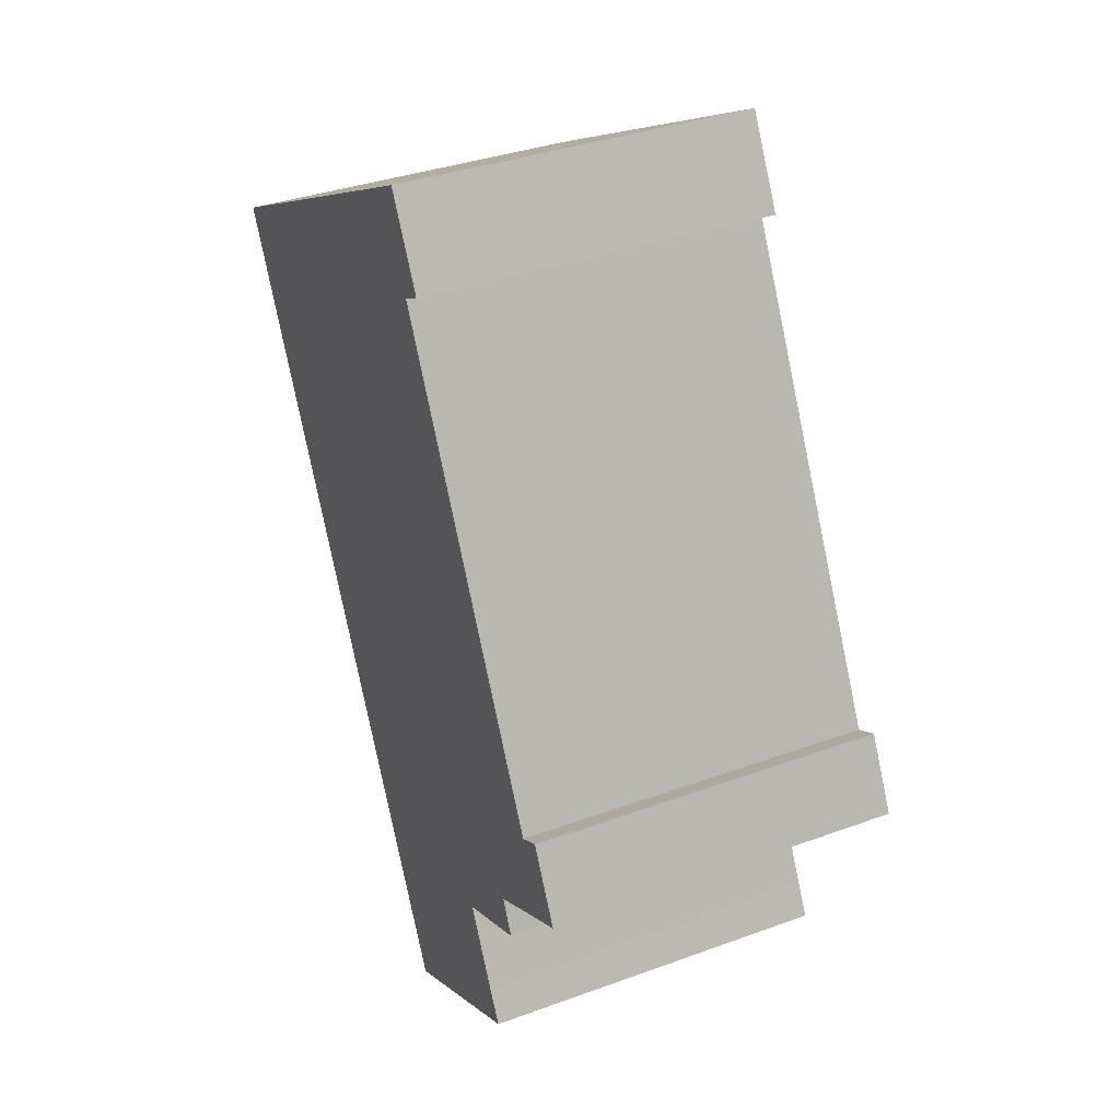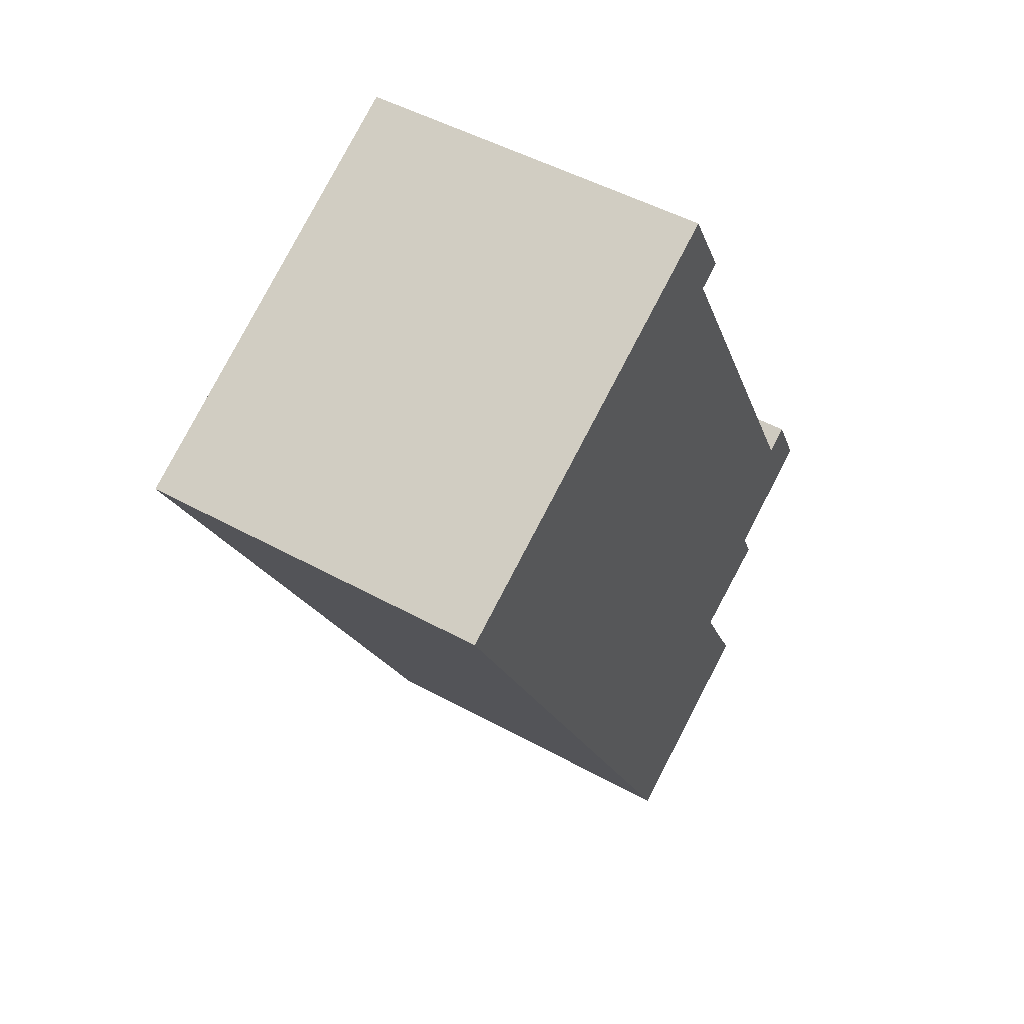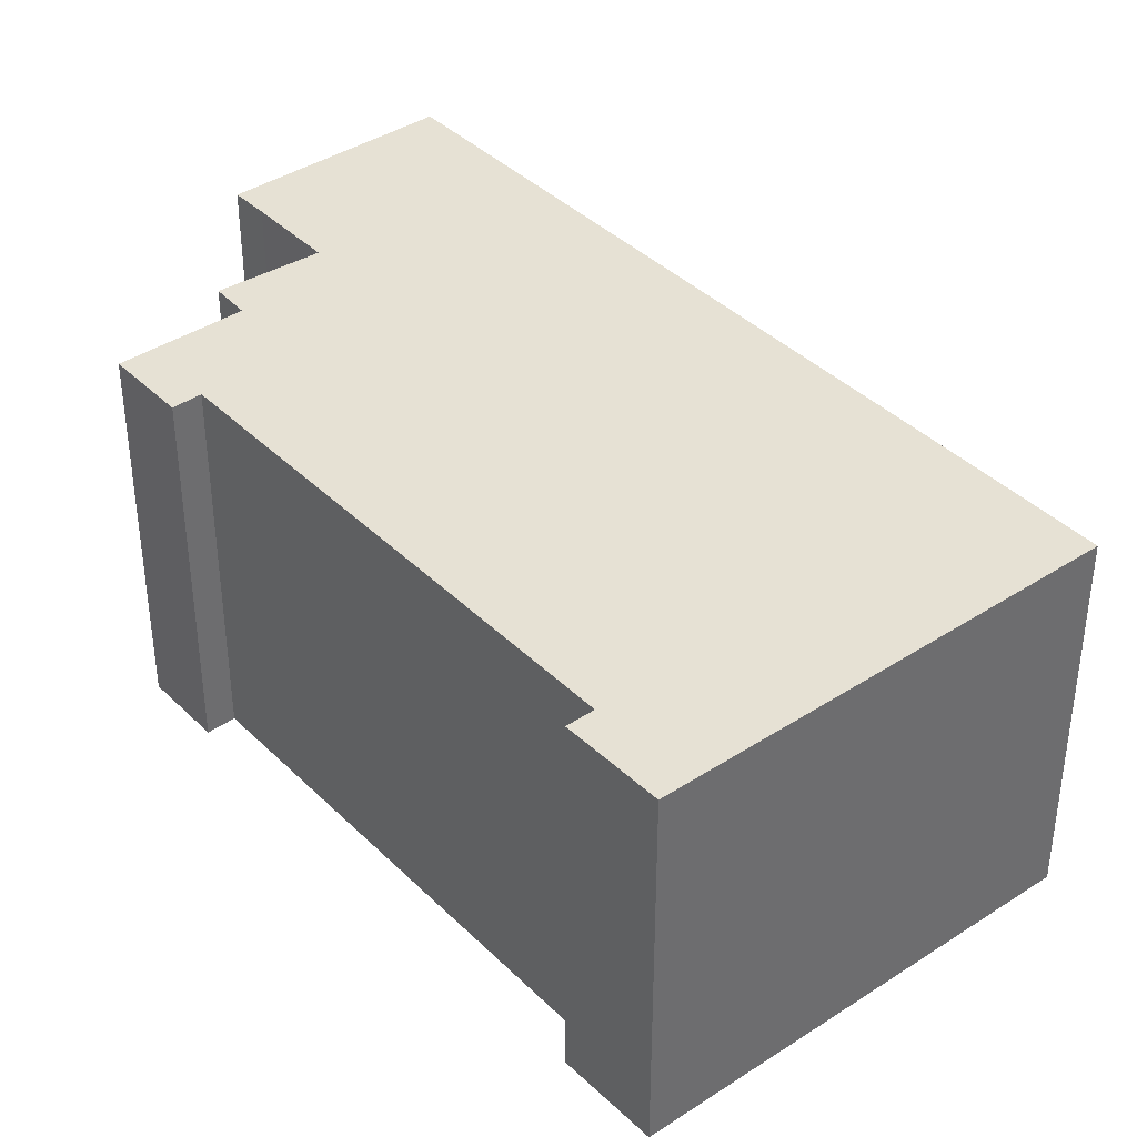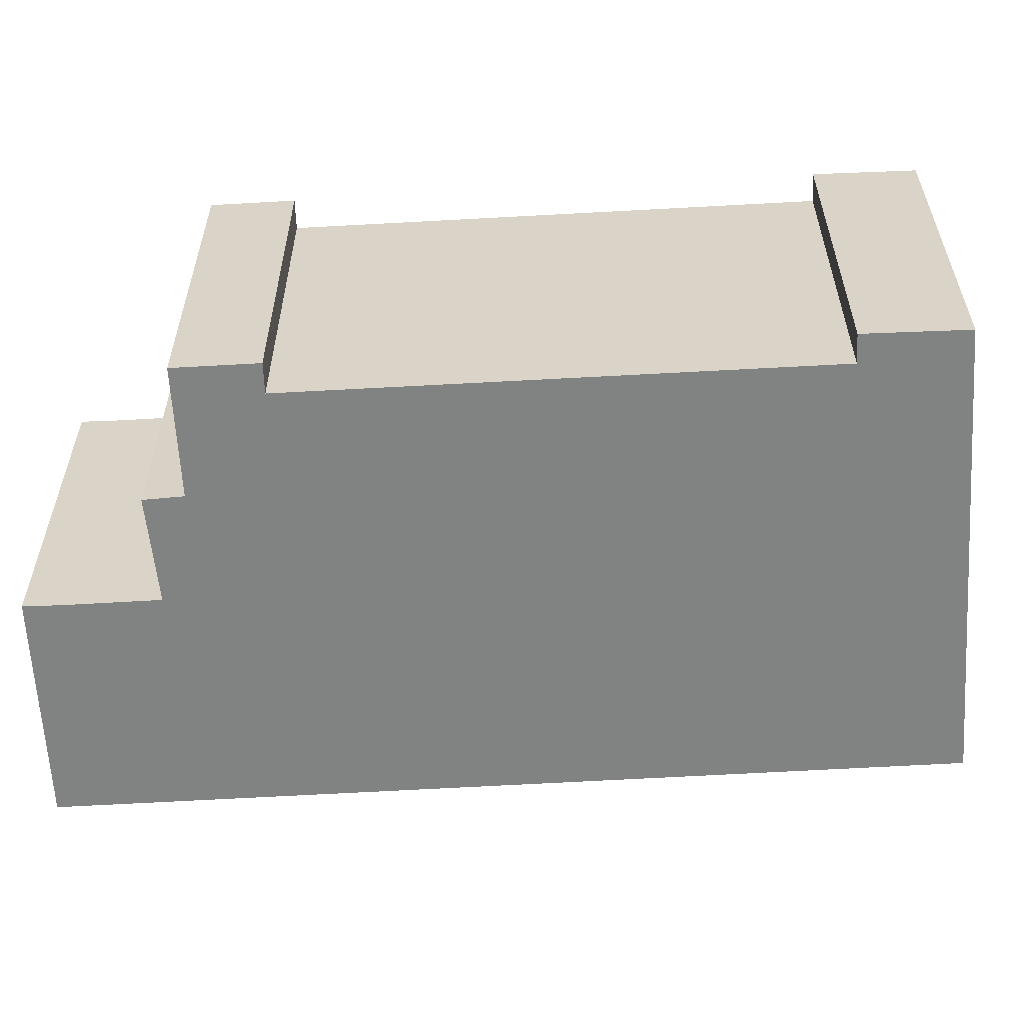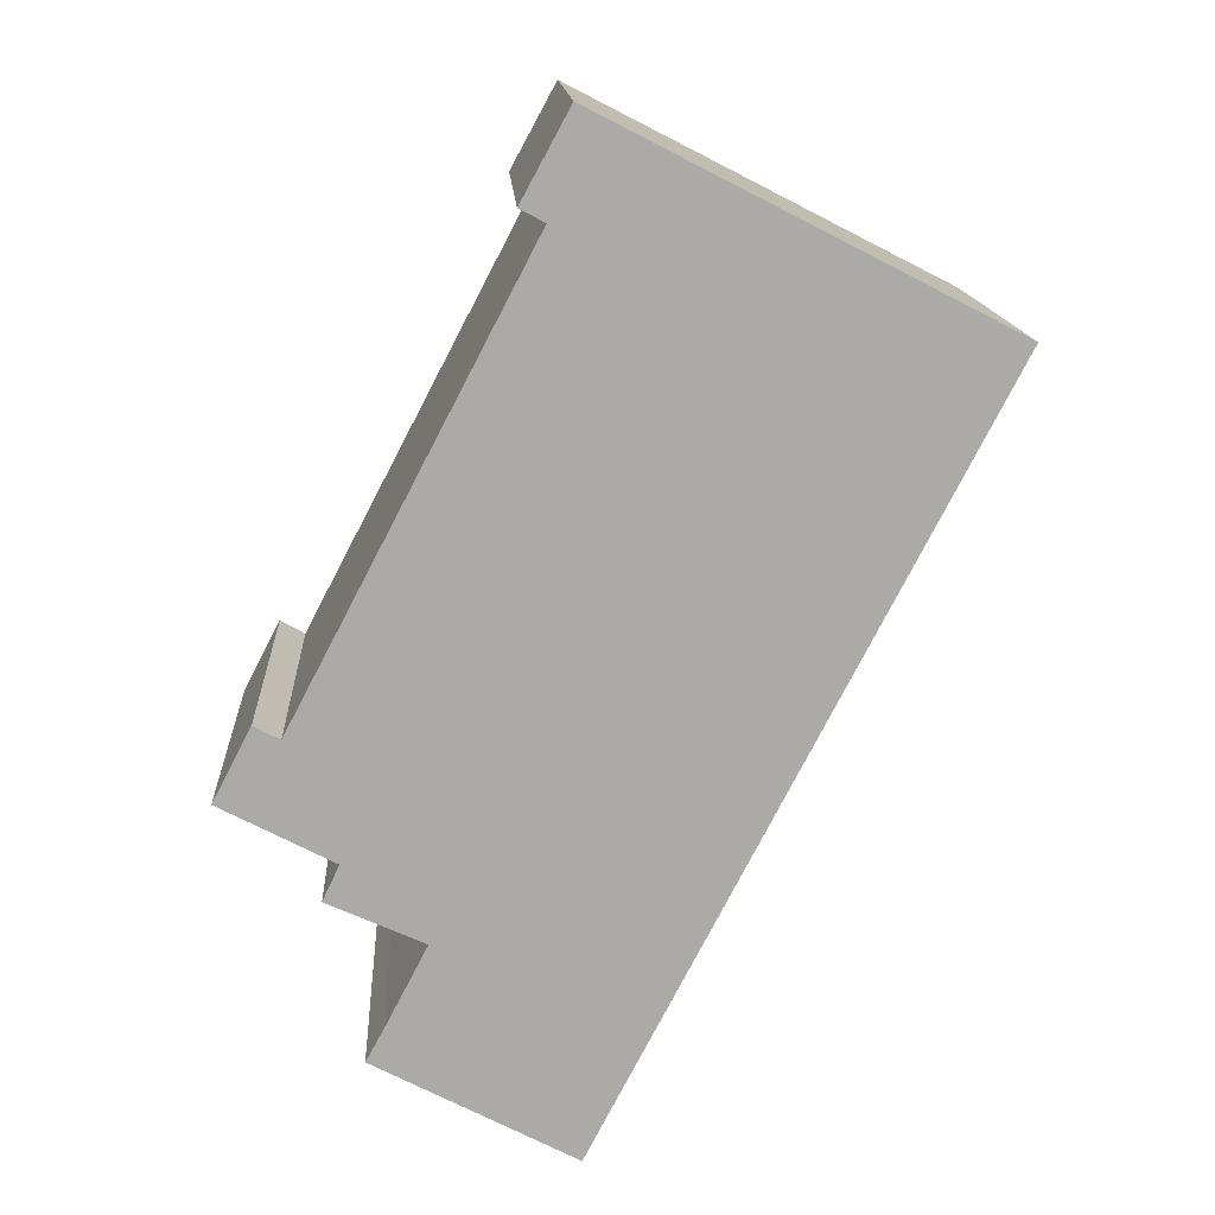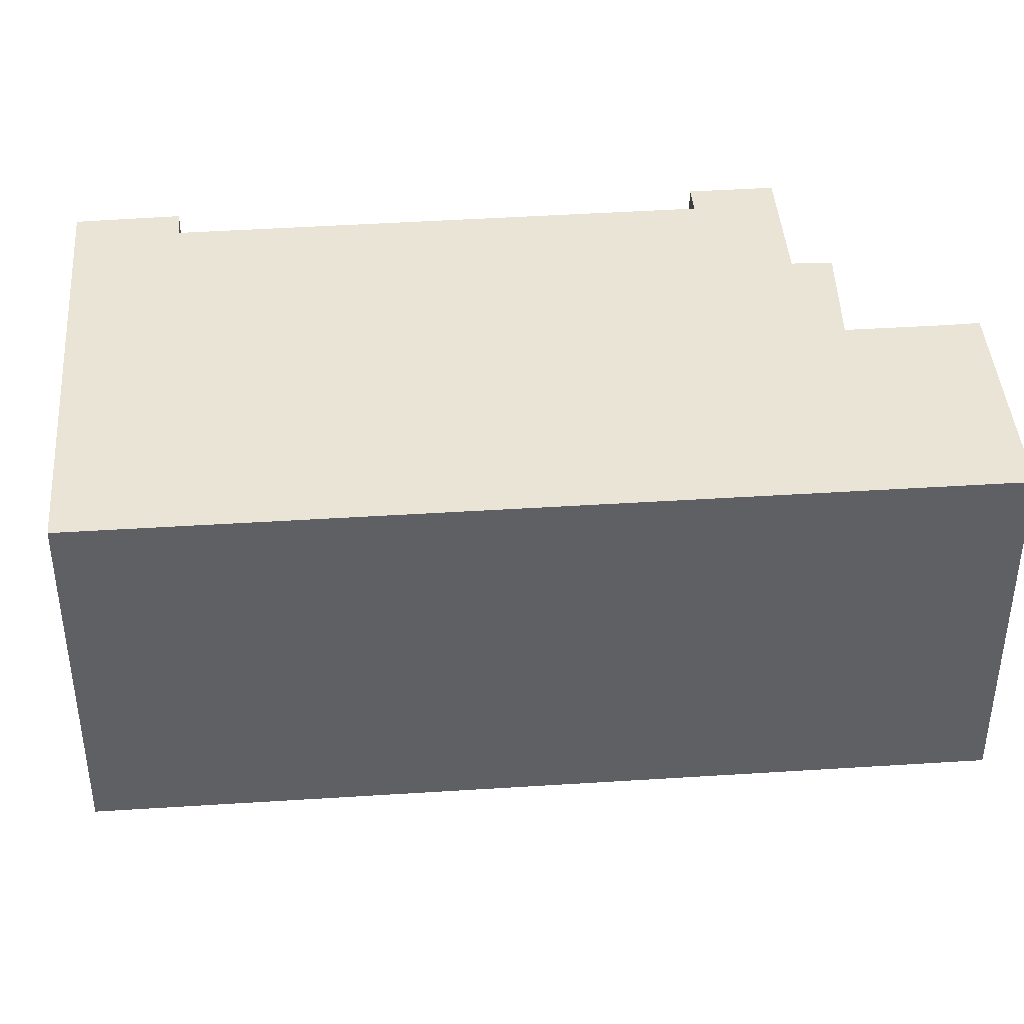
<metadata>
{"format":"obj","ext":"obj","renderer":"f3d","projection":"perspective","resolution":1024,"background":"white","views":[{"elev":35.5,"azim":-115.8,"up":"+Z"},{"elev":48.8,"azim":121.5,"up":"+Z"},{"elev":39.1,"azim":-12.0,"up":"+Y"},{"elev":-60.6,"azim":-59.1,"up":"+Y"},{"elev":14.4,"azim":-3.2,"up":"+Z"},{"elev":42.7,"azim":113.1,"up":"+Y"}]}
</metadata>
<code>
v  13.31 6.7 7.473
v  5.07 6.7 9.634
v  5.952 6.7 11.25
v  5.525 6.7 9.39
v  1.171 6.7 1.083
v  3.491 6.7 -2.518
v  6.038 6.7 -6.519
v  2.054 6.7 -1.076
v  0.268 6.7 0.513
v  0 6.7 4.103e-16
v  1.749 6.7 -1.724
v  2.732 6.7 -3.982
v  2.394 6.7 -4.602
v  0.7 6.7 1.341
v  5.07 -5.899e-16 9.634
v  5.952 -6.89e-16 11.25
v  2.394 2.818e-16 -4.602
v  2.732 2.438e-16 -3.982
v  3.491 1.542e-16 -2.518
v  1.749 1.056e-16 -1.724
v  2.054 6.589e-17 -1.076
v  0 0 0
v  0.7 -8.211e-17 1.341
v  0.268 -3.141e-17 0.513
v  1.171 -6.631e-17 1.083
v  5.525 -5.75e-16 9.39
v  13.31 -4.576e-16 7.473
v  6.038 3.992e-16 -6.519
g defaultobject
f 1 2 3
f 2 1 4
f 4 1 5
f 5 1 6
f 6 1 7
f 5 6 8
f 5 8 9
f 9 8 10
f 8 6 11
f 6 7 12
f 12 7 13
f 9 14 5
f 15 3 2
f 3 15 16
f 17 12 13
f 12 17 18
f 18 6 12
f 6 18 19
f 20 8 11
f 8 20 21
f 22 9 10
f 9 22 14
f 14 22 23
f 23 22 24
f 25 4 5
f 4 25 26
f 16 1 3
f 1 16 27
f 23 5 14
f 5 23 25
f 27 7 1
f 7 27 28
f 28 13 7
f 13 28 17
f 19 11 6
f 11 19 20
f 21 10 8
f 10 21 22
f 26 2 4
f 2 26 15
f 27 17 28
f 17 27 18
f 18 27 19
f 19 27 20
f 20 27 21
f 21 27 22
f 22 27 24
f 24 27 25
f 25 27 26
f 26 27 16
f 26 16 15
f 23 24 25

</code>
